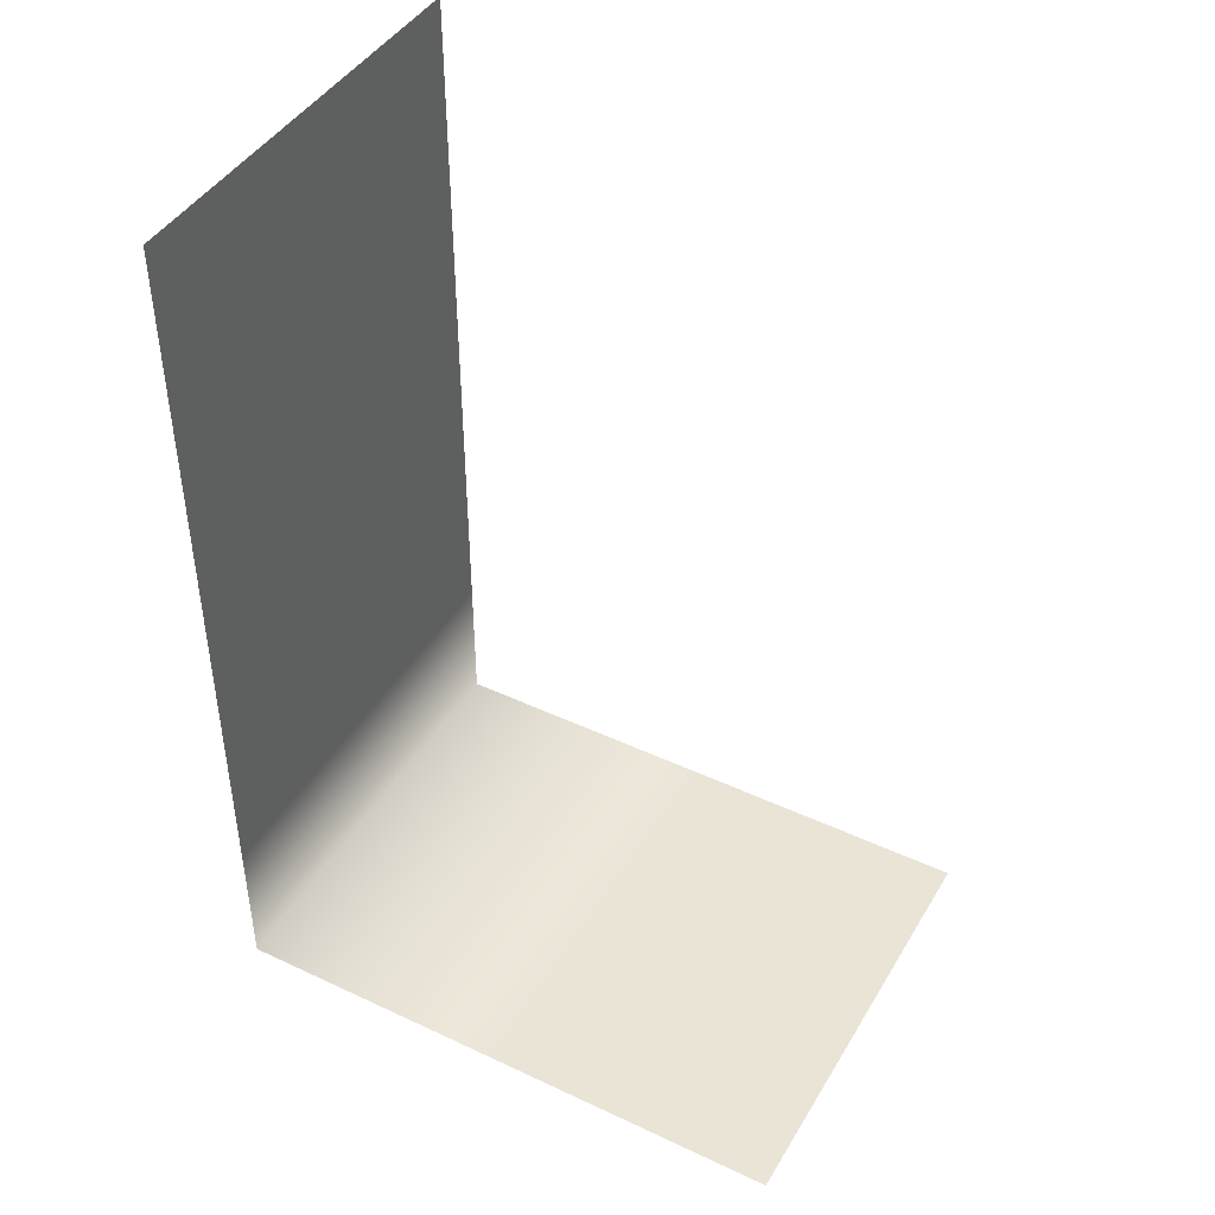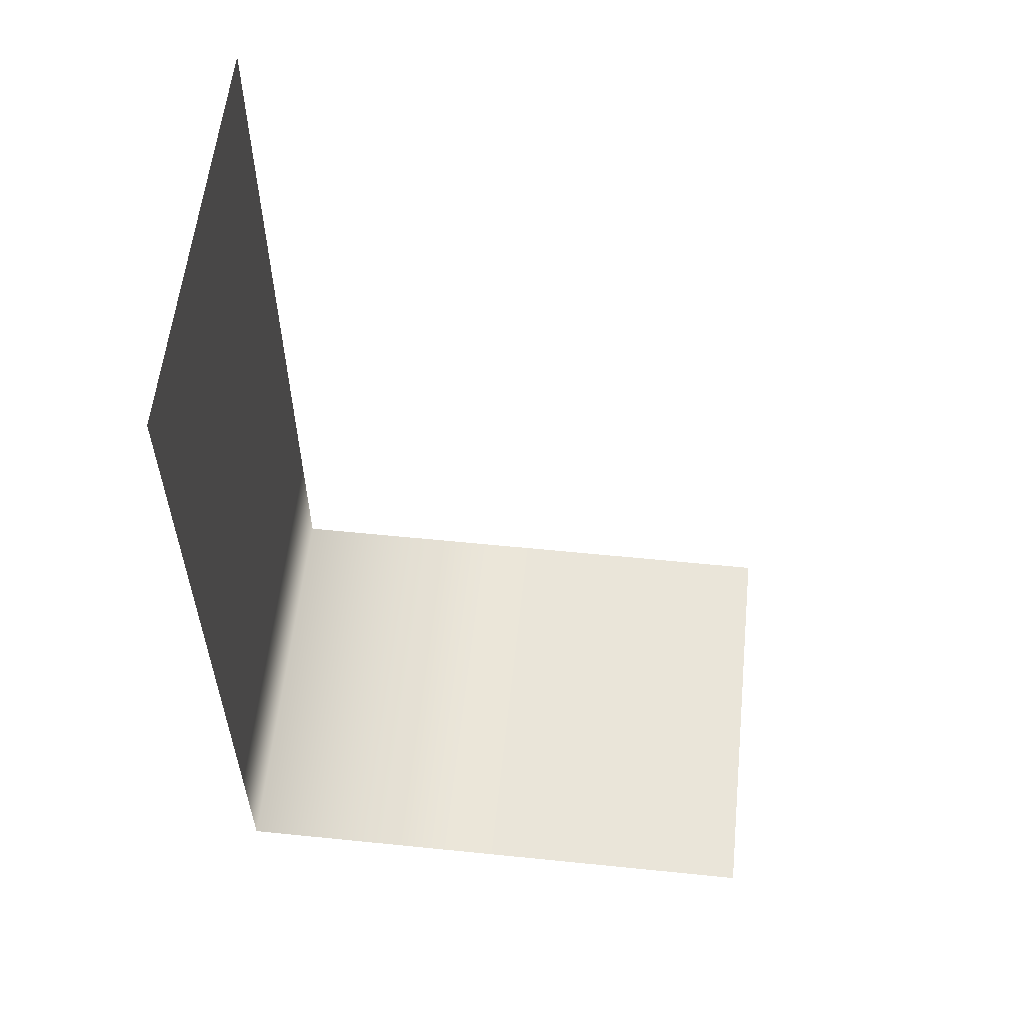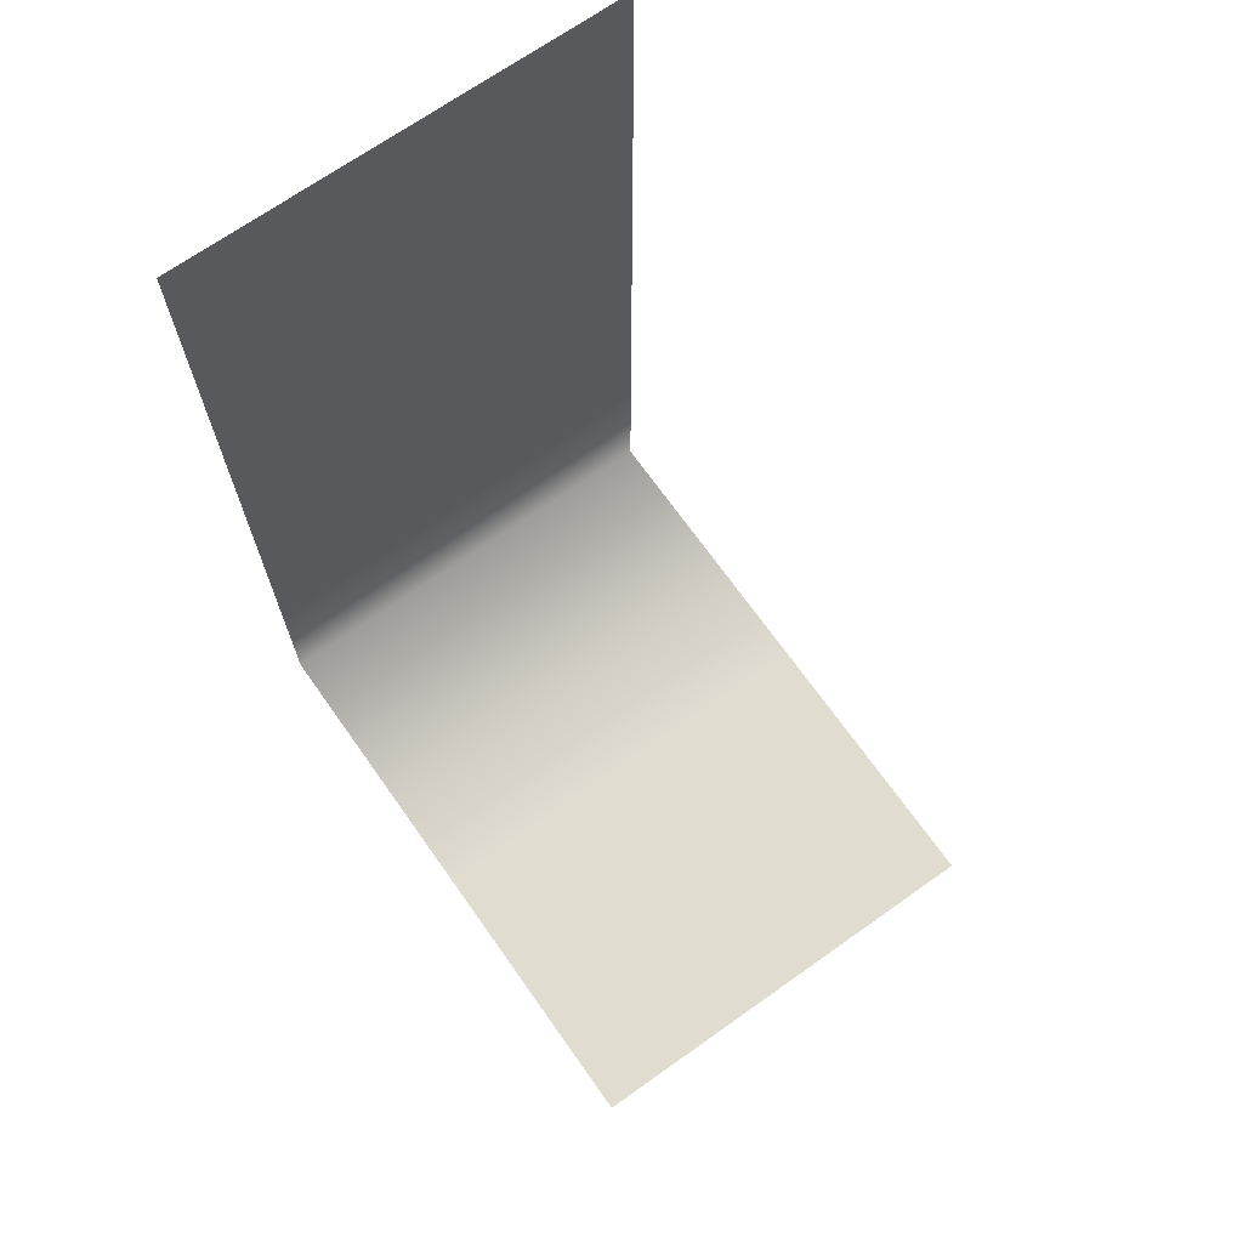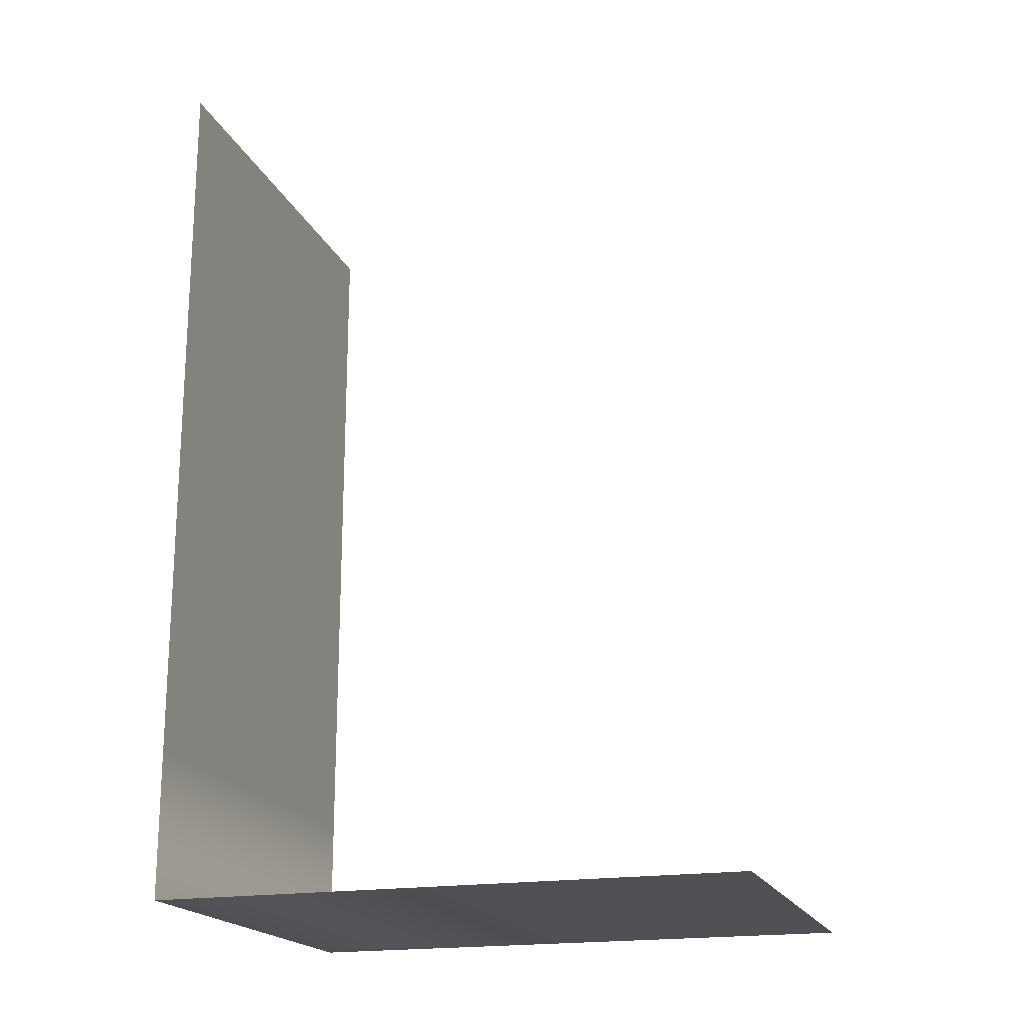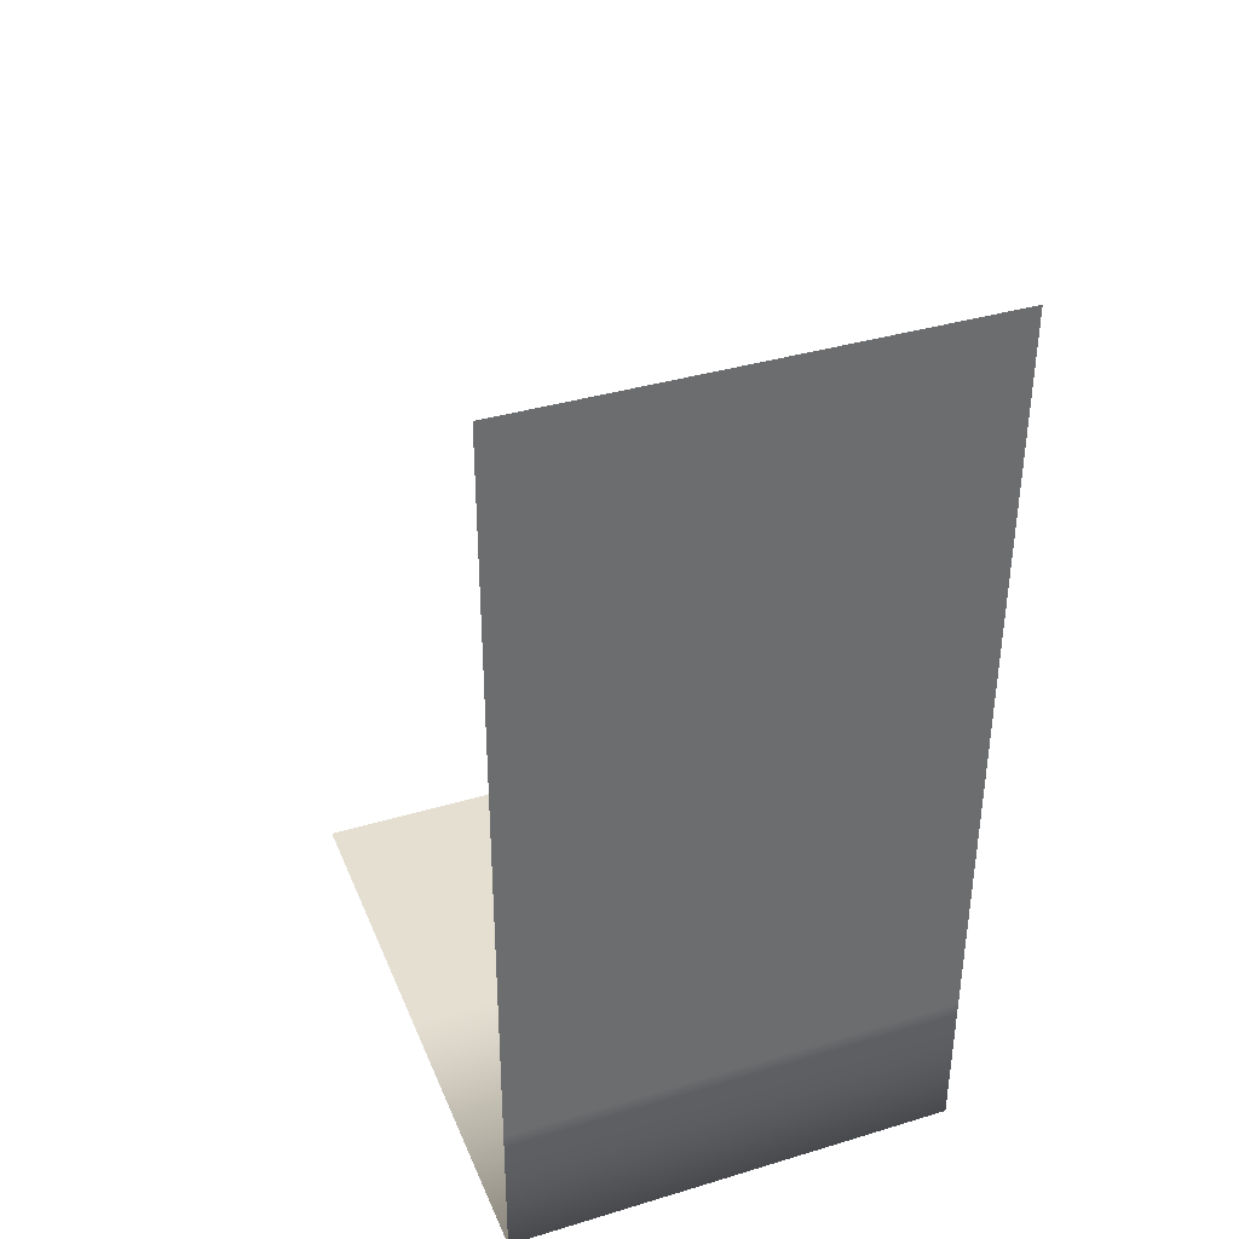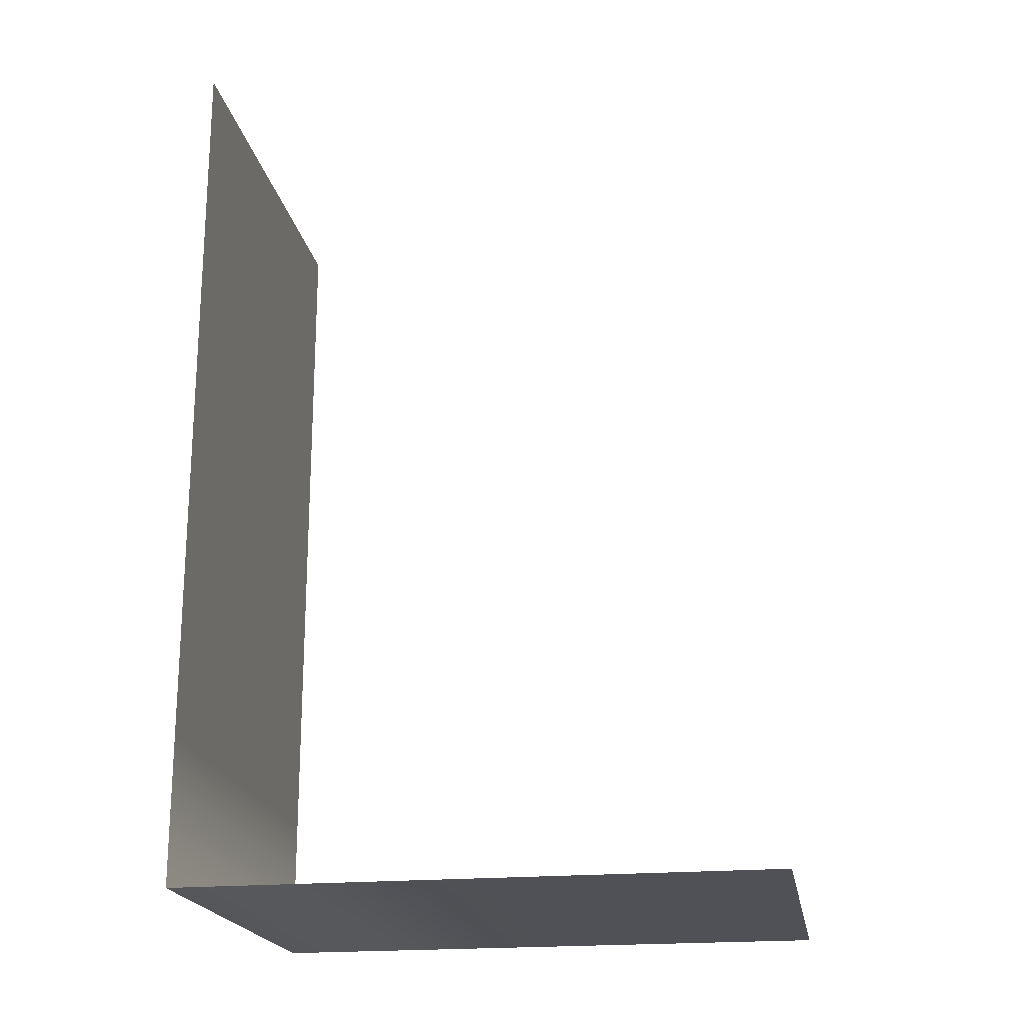
<metadata>
{"format":"obj","ext":"obj","renderer":"f3d","projection":"perspective","resolution":1024,"background":"white","views":[{"elev":43.6,"azim":-61.1,"up":"+Z"},{"elev":57.9,"azim":-84.0,"up":"+Z"},{"elev":69.7,"azim":-35.3,"up":"+Z"},{"elev":-19.1,"azim":-72.2,"up":"+Z"},{"elev":37.4,"azim":159.0,"up":"+Z"},{"elev":-20.3,"azim":-80.1,"up":"+Z"}]}
</metadata>
<code>
o Default
v 1 0 0
v 1 2 0
v 0 2 0
v 0 0 0
v -1 2 0
v -1 0 0
v 2 0 0
v 2 2 0
v 2 2 1
v 1 2 1
v 0 2 1
v -1 2 1
v 0 2 2
v -1 2 2
v 0 2 3
v -1 2 3
v 0 2 4
v -1 2 4
v 0 2 5
v -1 2 5
v 0 2 6
v -1 2 6
v 1 2 6
v 1 2 5
v 2 2 6
v 2 2 5
v 1 2 4
v 2 2 4
v 1 2 3
v 2 2 3
v 1 2 2
v 2 2 2
v 0 -2 0
v -1 -2 0
v 1 -2 0
v 2 -2 0
g Scene
f 1 3 2
f 1 4 3
f 4 5 3
f 4 6 5
f 7 2 8
f 7 1 2
f 9 2 10
f 9 8 2
f 10 3 11
f 10 2 3
f 11 5 12
f 11 3 5
f 13 12 14
f 13 11 12
f 15 14 16
f 15 13 14
f 17 16 18
f 17 15 16
f 19 18 20
f 19 17 18
f 21 20 22
f 21 19 20
f 23 19 21
f 23 24 19
f 25 24 23
f 25 26 24
f 26 27 24
f 26 28 27
f 28 29 27
f 28 30 29
f 30 31 29
f 30 32 31
f 29 13 15
f 29 31 13
f 31 11 13
f 31 10 11
f 32 10 31
f 32 9 10
f 27 15 17
f 27 29 15
f 24 17 19
f 24 27 17
f 33 6 4
f 33 34 6
f 35 4 1
f 35 33 4
f 36 1 7
f 36 35 1

</code>
